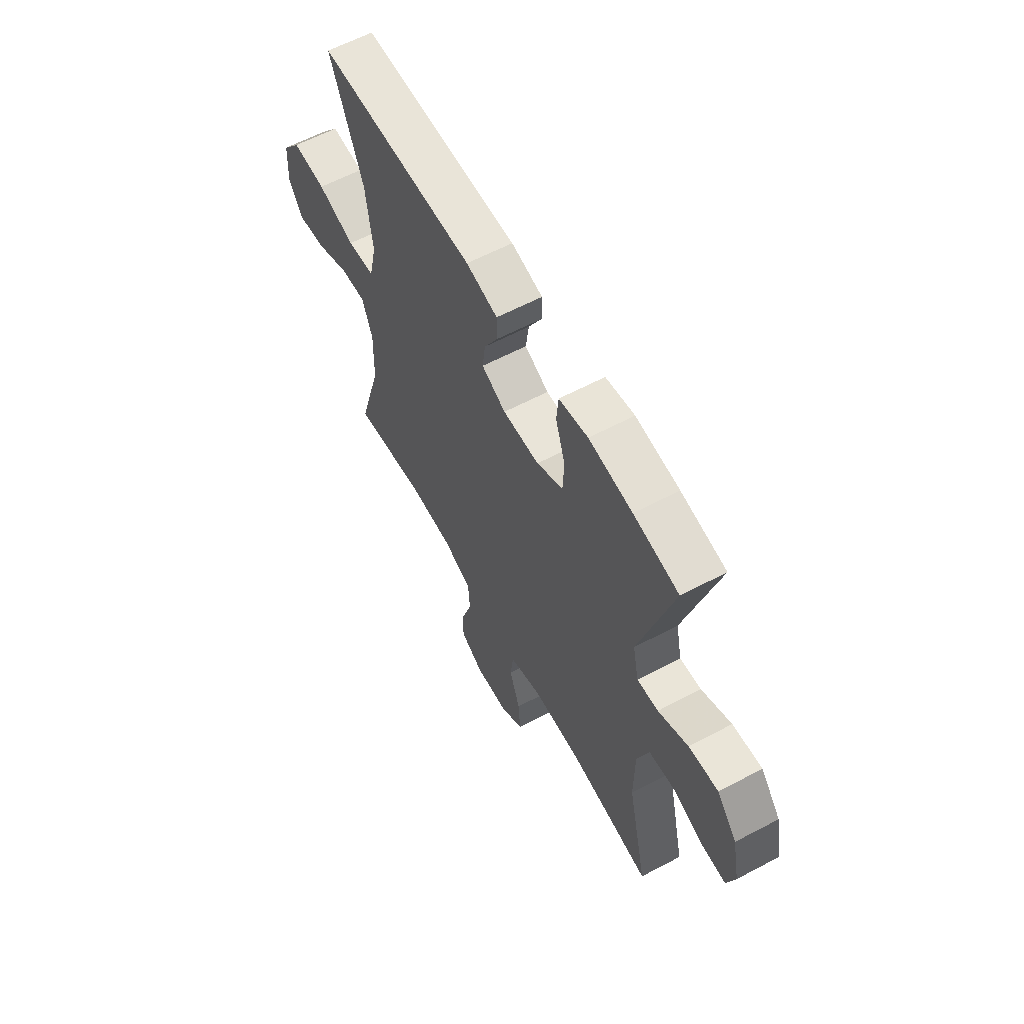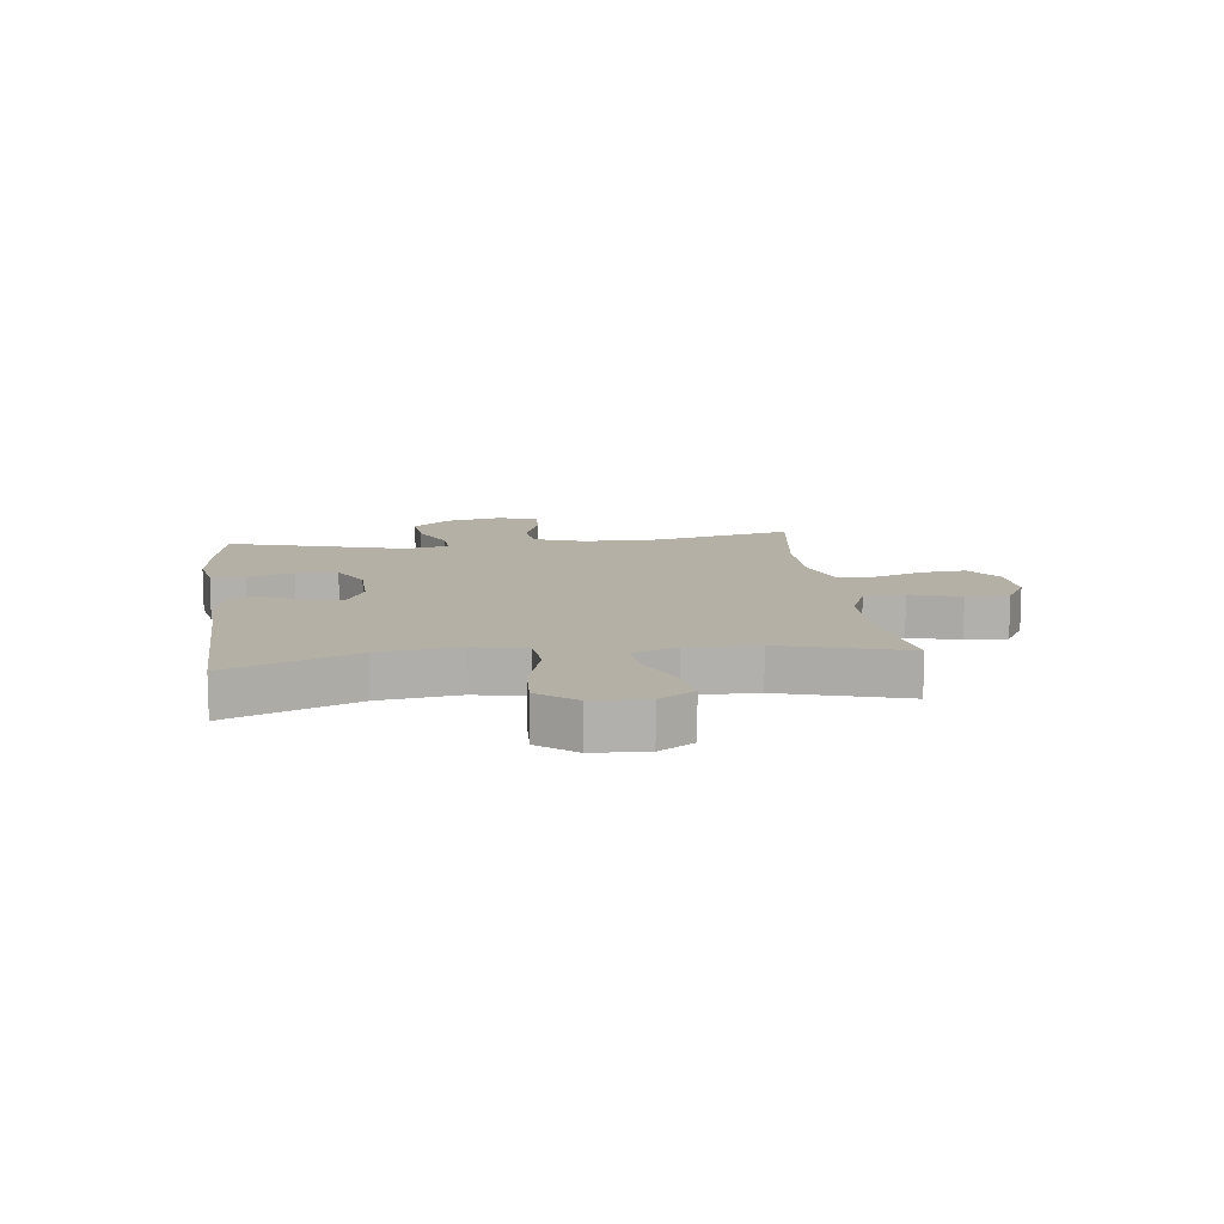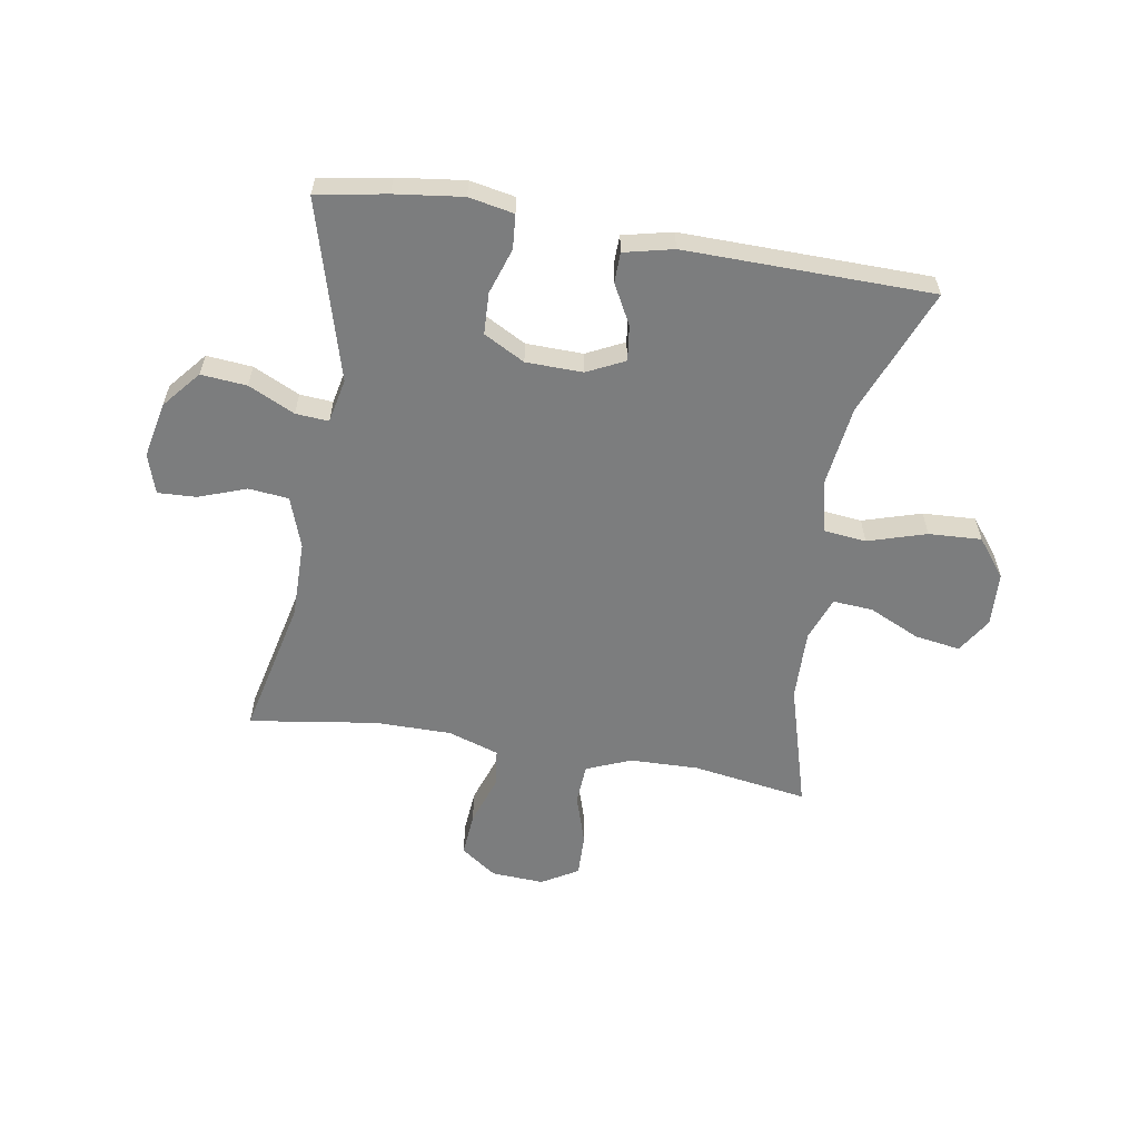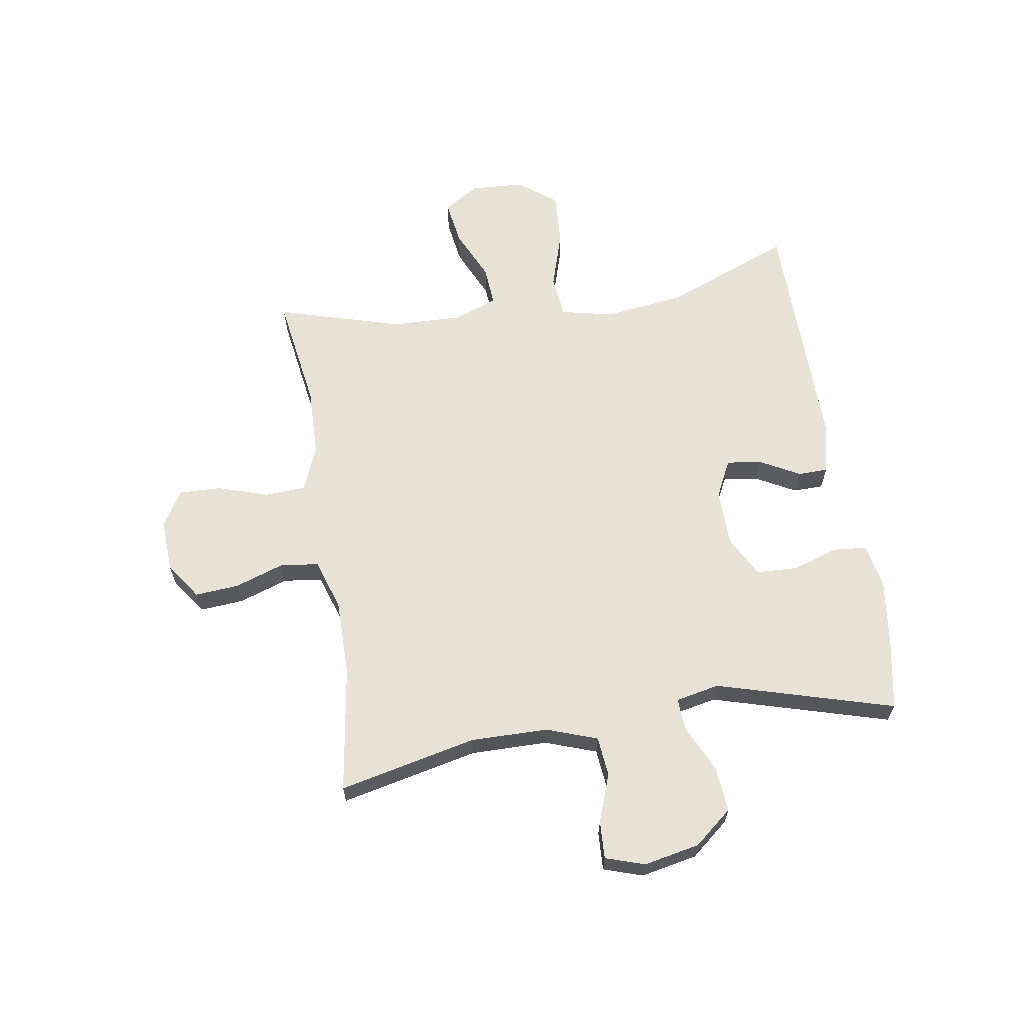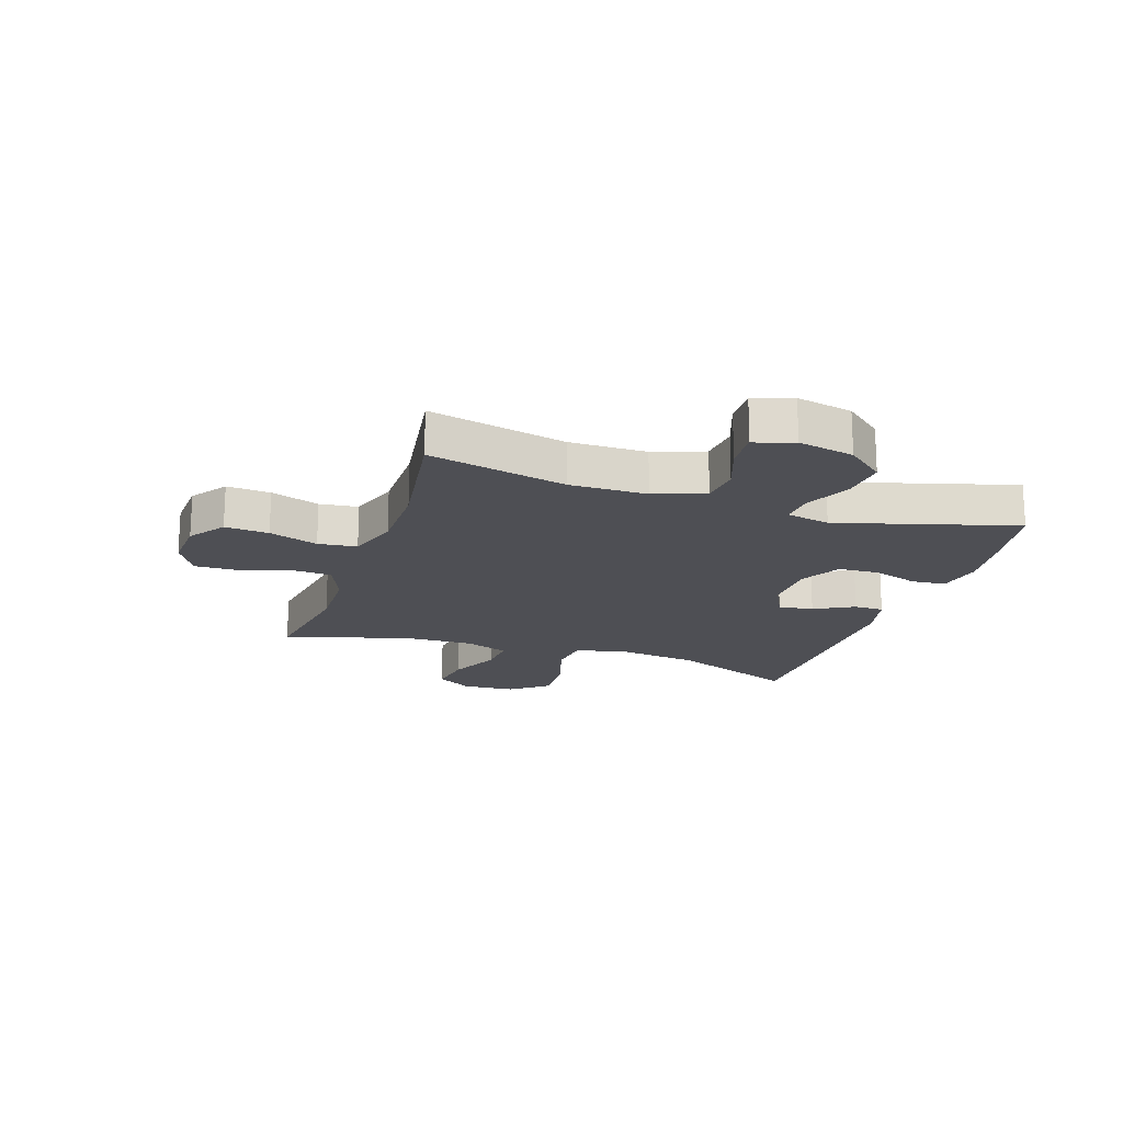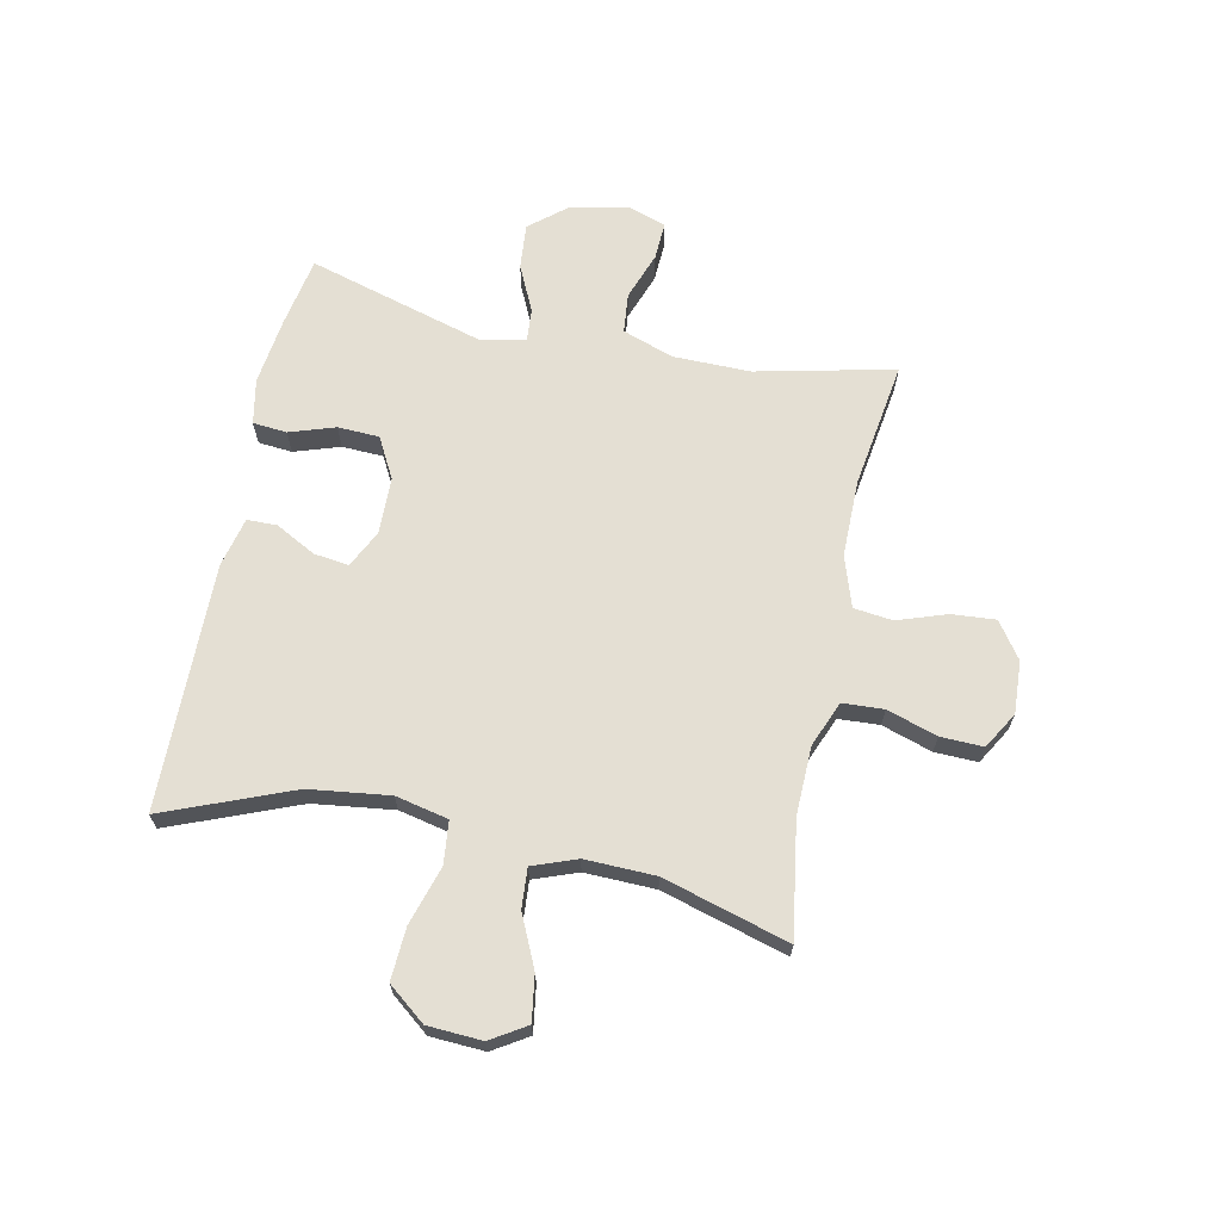
<metadata>
{"format":"obj","ext":"obj","renderer":"f3d","projection":"perspective","resolution":1024,"background":"white","views":[{"elev":60.9,"azim":-118.4,"up":"+Z"},{"elev":11.7,"azim":82.7,"up":"+Y"},{"elev":-59.0,"azim":-9.6,"up":"+Y"},{"elev":63.8,"azim":-98.9,"up":"+Y"},{"elev":-18.4,"azim":-108.4,"up":"+Y"},{"elev":66.7,"azim":101.8,"up":"+Y"}]}
</metadata>
<code>
v -0.5 0.07 0.5
v -0.379 0.07 0.522
v -0.262 0.07 0.537
v -0.184 0.07 0.522
v -0.179 0.07 0.463
v -0.205 0.07 0.384
v -0.202 0.07 0.312
v -0.131 0.07 0.274
v -0.033 0.07 0.272
v 0.032 0.07 0.304
v 0.024 0.07 0.365
v -0.013 0.07 0.434
v -0.012 0.07 0.486
v 0.073 0.07 0.506
v 0.5 0.07 0.5
v 0.412 0.07 0.279
v 0.394 0.07 0.14
v 0.414 0.07 0.049
v 0.488 0.07 0.041
v 0.589 0.07 0.072
v 0.68 0.07 0.077
v 0.731 0.07 0.012
v 0.736 0.07 -0.082
v 0.698 0.07 -0.143
v 0.62 0.07 -0.131
v 0.531 0.07 -0.09
v 0.462 0.07 -0.085
v 0.434 0.07 -0.161
v 0.437 0.07 -0.283
v 0.5 0.07 -0.5
v 0.301 0.07 -0.469
v 0.182 0.07 -0.472
v 0.104 0.07 -0.504
v 0.1 0.07 -0.575
v 0.128 0.07 -0.662
v 0.13 0.07 -0.736
v 0.067 0.07 -0.773
v -0.024 0.07 -0.768
v -0.086 0.07 -0.724
v -0.08 0.07 -0.648
v -0.051 0.07 -0.563
v -0.059 0.07 -0.496
v -0.147 0.07 -0.467
v -0.28 0.07 -0.467
v -0.5 0.07 -0.5
v -0.446 0.07 -0.261
v -0.447 0.07 -0.127
v -0.478 0.07 -0.039
v -0.547 0.07 -0.032
v -0.63 0.07 -0.062
v -0.696 0.07 -0.065
v -0.718 0.07 0.003
v -0.698 0.07 0.1
v -0.644 0.07 0.165
v -0.565 0.07 0.158
v -0.485 0.07 0.12
v -0.428 0.07 0.116
v -0.412 0.07 0.192
v -0.5 0 0.5
v -0.379 0 0.522
v -0.262 0 0.537
v -0.184 0 0.522
v -0.179 0 0.463
v -0.205 0 0.384
v -0.202 0 0.312
v -0.131 0 0.274
v -0.033 0 0.272
v 0.032 0 0.304
v 0.024 0 0.365
v -0.013 0 0.434
v -0.012 0 0.486
v 0.073 0 0.506
v 0.5 0 0.5
v 0.412 0 0.279
v 0.394 0 0.14
v 0.414 0 0.049
v 0.488 0 0.041
v 0.589 0 0.072
v 0.68 0 0.077
v 0.731 0 0.012
v 0.736 0 -0.082
v 0.698 0 -0.143
v 0.62 0 -0.131
v 0.531 0 -0.09
v 0.462 0 -0.085
v 0.434 0 -0.161
v 0.437 0 -0.283
v 0.5 0 -0.5
v 0.301 0 -0.469
v 0.182 0 -0.472
v 0.104 0 -0.504
v 0.1 0 -0.575
v 0.128 0 -0.662
v 0.13 0 -0.736
v 0.067 0 -0.773
v -0.024 0 -0.768
v -0.086 0 -0.724
v -0.08 0 -0.648
v -0.051 0 -0.563
v -0.059 0 -0.496
v -0.147 0 -0.467
v -0.28 0 -0.467
v -0.5 0 -0.5
v -0.446 0 -0.261
v -0.447 0 -0.127
v -0.478 0 -0.039
v -0.547 0 -0.032
v -0.63 0 -0.062
v -0.696 0 -0.065
v -0.718 0 0.003
v -0.698 0 0.1
v -0.644 0 0.165
v -0.565 0 0.158
v -0.485 0 0.12
v -0.428 0 0.116
v -0.412 0 0.192
f 53 54 55 56
f 53 56 57
f 52 53 57
f 49 50 51 52
f 48 49 52 57
f 47 48 57
f 46 47 57 58
f 44 45 46
f 43 44 46 58
f 38 39 40 41
f 38 41 42
f 37 38 42
f 34 35 36 37
f 33 34 37 42
f 32 33 42 43
f 29 30 31
f 28 29 31 32
f 27 28 32 43
f 23 24 25 26
f 23 26 27
f 22 23 27
f 19 20 21 22
f 18 19 22 27
f 13 14 15 16
f 11 12 13 16
f 10 11 16 17
f 9 10 17 18
f 3 4 5 6
f 3 6 7
f 2 3 7
f 1 2 7
f 58 1 7
f 43 58 7 8
f 18 27 43
f 8 9 18 43
f 114 113 112 111
f 115 114 111
f 115 111 110
f 110 109 108 107
f 115 110 107 106
f 115 106 105
f 116 115 105 104
f 104 103 102
f 116 104 102 101
f 99 98 97 96
f 100 99 96
f 100 96 95
f 95 94 93 92
f 100 95 92 91
f 101 100 91 90
f 89 88 87
f 90 89 87 86
f 101 90 86 85
f 84 83 82 81
f 85 84 81
f 85 81 80
f 80 79 78 77
f 85 80 77 76
f 74 73 72 71
f 74 71 70 69
f 75 74 69 68
f 76 75 68 67
f 64 63 62 61
f 65 64 61
f 65 61 60
f 65 60 59
f 65 59 116
f 66 65 116 101
f 101 85 76
f 101 76 67 66
f 1 59 60 2
f 2 60 61 3
f 3 61 62 4
f 4 62 63 5
f 5 63 64 6
f 6 64 65 7
f 7 65 66 8
f 8 66 67 9
f 9 67 68 10
f 10 68 69 11
f 11 69 70 12
f 12 70 71 13
f 13 71 72 14
f 14 72 73 15
f 15 73 74 16
f 16 74 75 17
f 17 75 76 18
f 18 76 77 19
f 19 77 78 20
f 20 78 79 21
f 21 79 80 22
f 22 80 81 23
f 23 81 82 24
f 24 82 83 25
f 25 83 84 26
f 26 84 85 27
f 27 85 86 28
f 28 86 87 29
f 29 87 88 30
f 30 88 89 31
f 31 89 90 32
f 32 90 91 33
f 33 91 92 34
f 34 92 93 35
f 35 93 94 36
f 36 94 95 37
f 37 95 96 38
f 38 96 97 39
f 39 97 98 40
f 40 98 99 41
f 41 99 100 42
f 42 100 101 43
f 43 101 102 44
f 44 102 103 45
f 45 103 104 46
f 46 104 105 47
f 47 105 106 48
f 48 106 107 49
f 49 107 108 50
f 50 108 109 51
f 51 109 110 52
f 52 110 111 53
f 53 111 112 54
f 54 112 113 55
f 55 113 114 56
f 56 114 115 57
f 57 115 116 58
f 58 116 59 1

</code>
